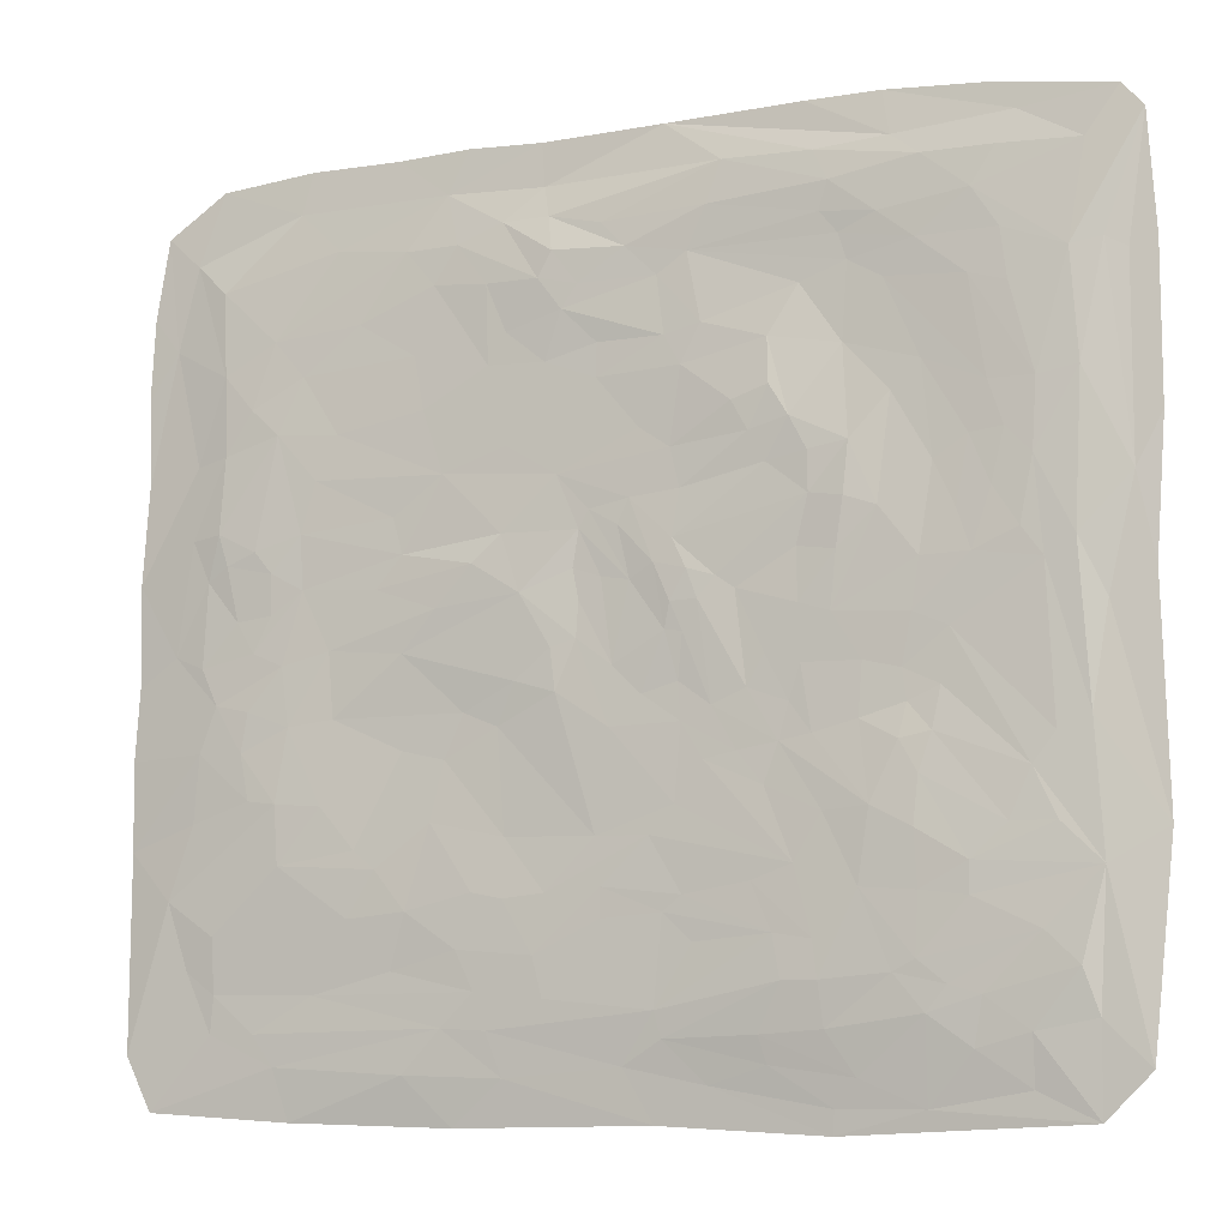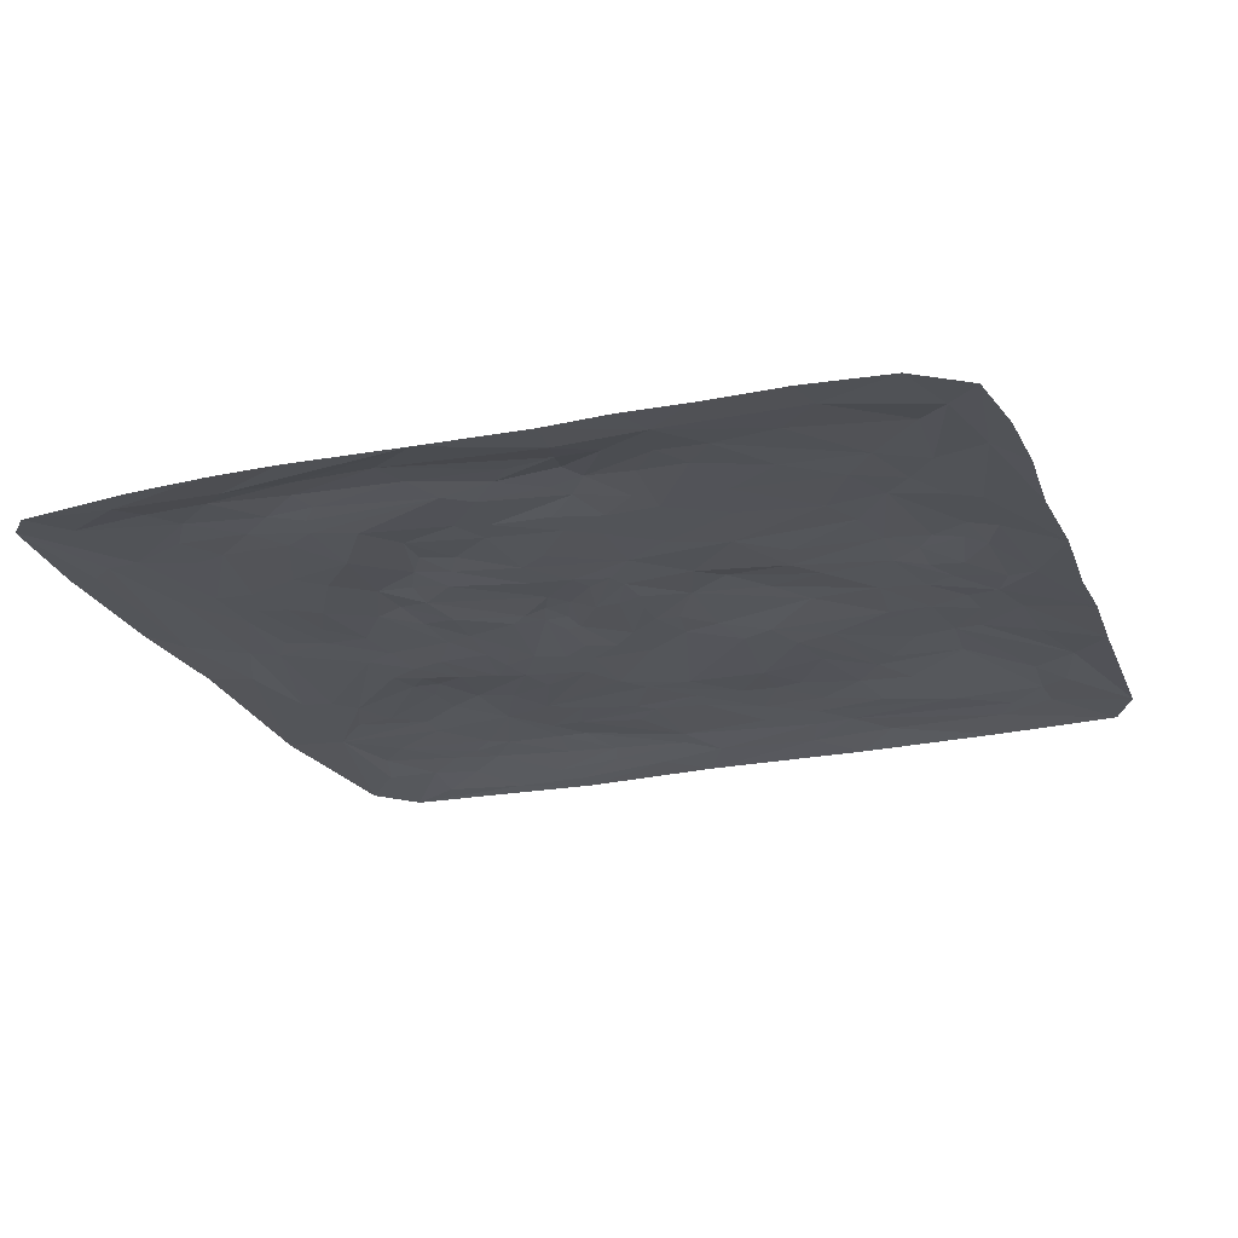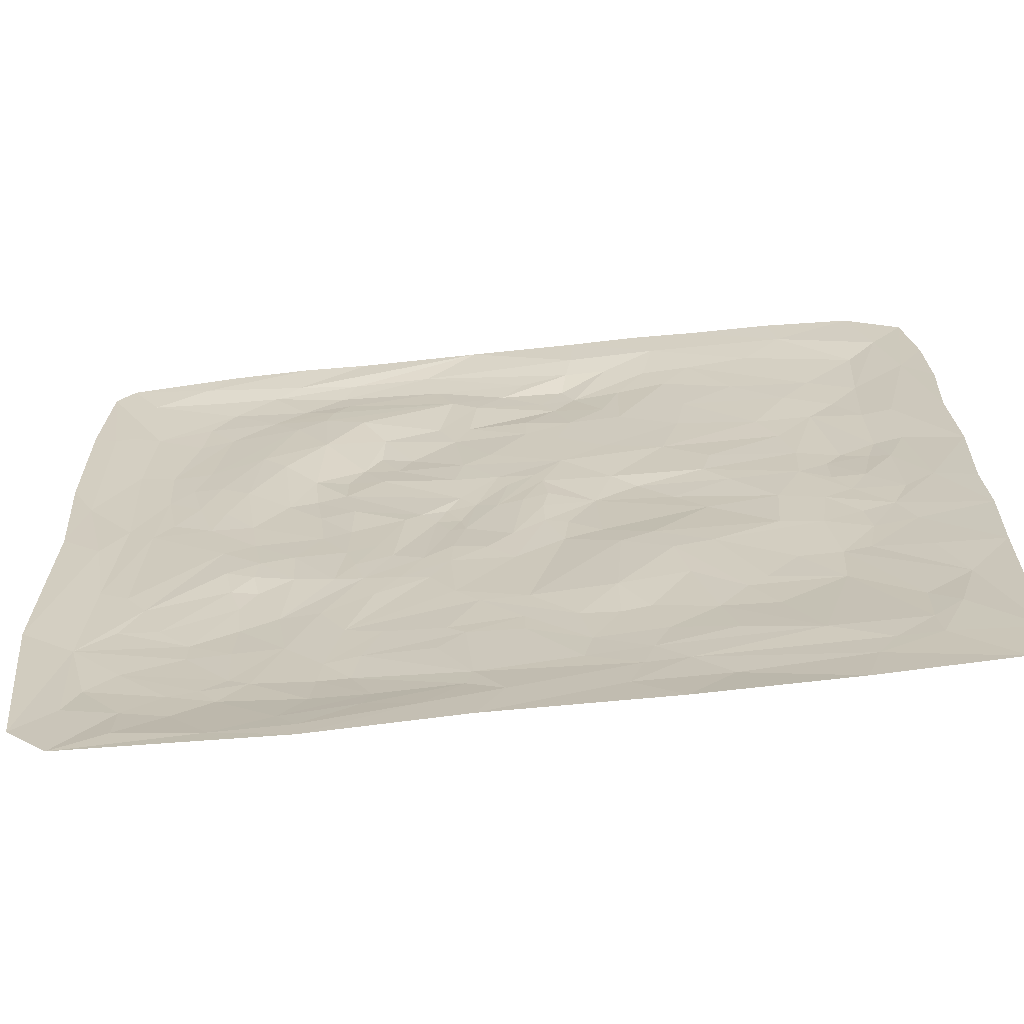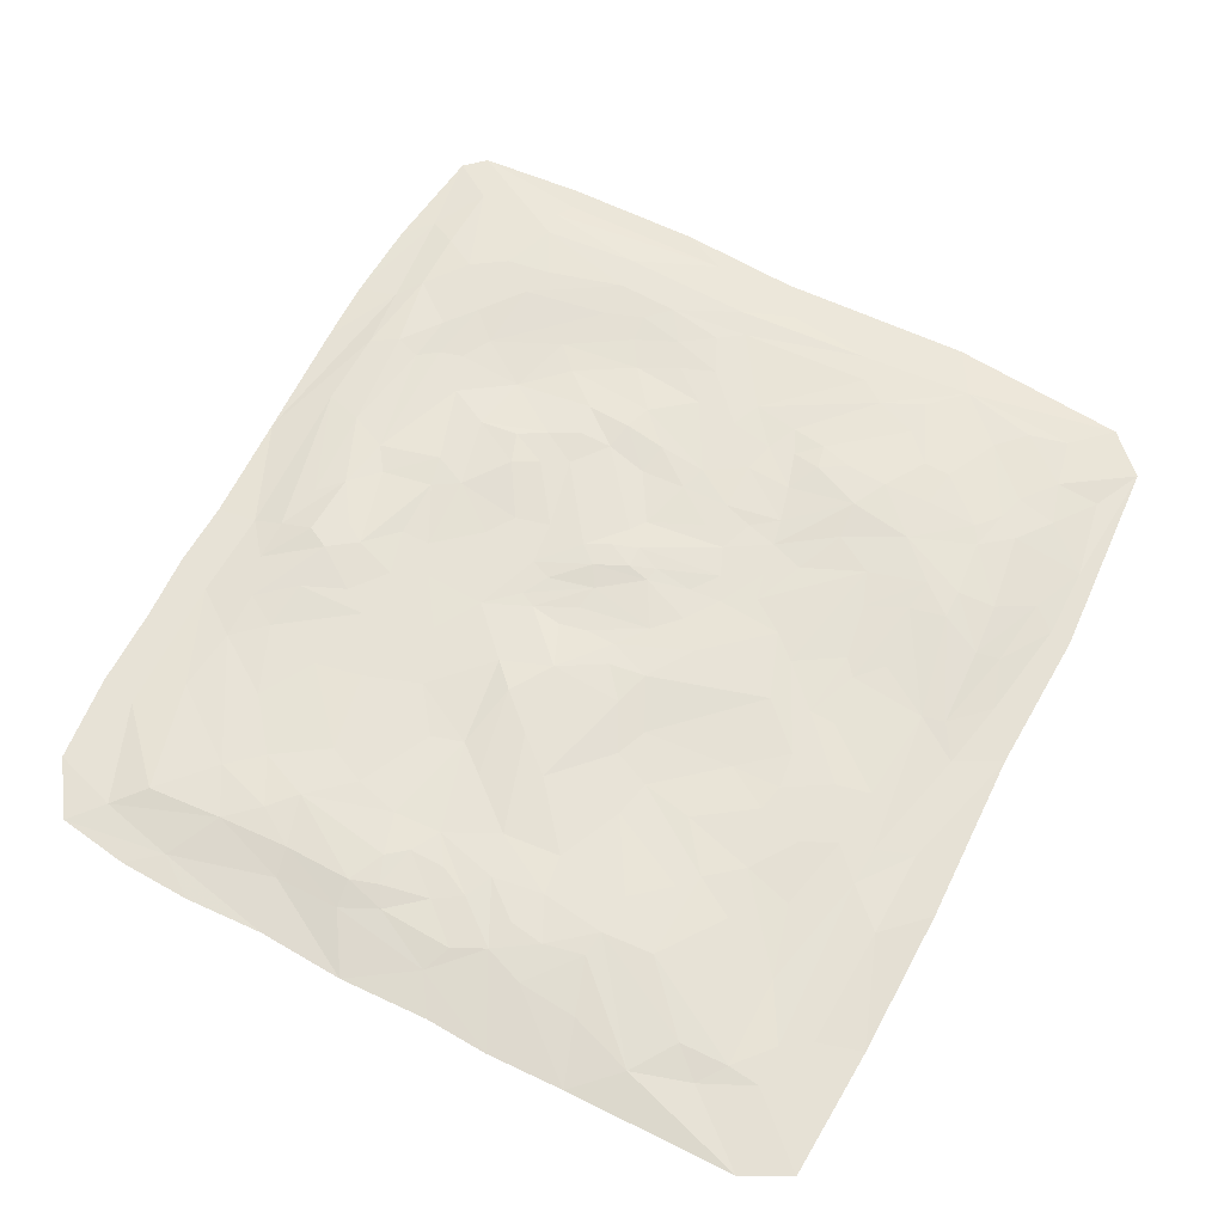
<metadata>
{"format":"obj","ext":"obj","renderer":"f3d","projection":"perspective","resolution":1024,"background":"white","views":[{"elev":-10.3,"azim":-158.2,"up":"+Z"},{"elev":-23.7,"azim":18.9,"up":"+Y"},{"elev":-65.3,"azim":5.9,"up":"+Z"},{"elev":62.6,"azim":116.7,"up":"+Y"}]}
</metadata>
<code>
v -1037 2.084 620.8
v -819.6 26.34 49.91
v -774.1 4.252 -883
v -800.7 25.86 -607.2
v -593.1 26.06 663.6
v -474.7 32.32 -222.8
v -580.8 39.39 -533.6
v -188.4 29.79 773.9
v -393.3 38.54 -687
v -52.19 30.43 352.5
v 25.8 27.01 -508.1
v 1.749 29.94 -97.06
v 593.1 27.75 -33.97
v 540.2 22.49 615.6
v 709.3 9.696 -830
v 755.3 37.45 172.1
v 1024 0 512.1
v 1027 0 -80.37
v 1037 0 -226.4
v 718.7 34.74 126.2
v 836 25.6 537.4
v 711.9 32.95 405.1
v 354.3 27.63 297
v 347.7 20.67 -257.3
v 319.1 26.23 -616.2
v 330.9 20.85 755.7
v 152.8 38.82 664.2
v -68 0 -941.4
v 116.1 29.08 276.5
v -129 29.06 -134.6
v -120.8 38.02 134.3
v -266.8 32.78 -507
v -313.7 41.71 409.6
v -386 39.21 278.9
v -360.9 31.06 101.2
v -618.9 23.7 243
v -482.7 30.32 -116.9
v 863.4 25.46 119.6
v 873.9 23.51 -52.28
v 839.9 21.6 -579.2
v 760.9 33.79 -320.1
v 582.2 28.67 395.9
v 693.4 31.07 -58.65
v 435 23.12 -236.6
v 285.8 40.21 114.5
v 198.6 32.53 -116.2
v 32.95 29.3 526.4
v 468.7 0 950.5
v 8.212 31.8 -213.2
v 27.73 25.33 -566.6
v -76.25 22.4 -734.8
v 137.1 20.25 791.5
v -115.4 31.95 308.9
v -116.7 39.92 14.21
v -322.2 29.14 -256.2
v -178.5 34.96 543
v -349.8 36.54 -478.1
v -366.5 31.2 -114.4
v -587.7 30.07 -749.1
v -463.6 34.33 292.1
v -516.9 34.49 165
v -628.2 30.72 -699.1
v -753.5 28.16 292.4
v -866 22.54 -671.2
v -689 31.17 68.32
v -894.7 10.96 -760.7
v -977.3 3.08 915.3
v -747.9 20.72 823.4
v -1027 0 -432.5
v -1016 1.627 23.82
v -929.8 11.42 -28.96
v -983.2 9.392 198.9
v -984.5 7.123 604.2
v -1021 2.656 866.3
v -784.7 7.23 890.3
v -941.3 14.23 627.9
v -893.3 24.38 394.7
v -722.7 3.631 949.9
v -912.3 18.4 -497.5
v -787.9 27.11 -320.1
v -727.4 28.67 186.1
v -813.5 29.2 380.3
v -766.9 29.48 561.2
v -890.2 1.1e-05 -940.4
v -982.3 1.1e-05 -849.8
v -627.6 28.8 -169.1
v -556.4 29.03 -134.8
v -576.9 32.42 -34.14
v -604.8 23.18 823.8
v -672.8 36.2 -545.5
v -674.4 38.75 -483.6
v -592.5 32.22 65.97
v -425.6 34.64 -23.67
v -661.8 28.24 149.5
v -686.6 24.69 285.9
v -529.6 19.78 596.9
v -691.9 28.96 583
v -398.9 21.85 856.3
v -582.4 4.803 -915.3
v -407 0 -961.3
v -671.9 19.14 -811.5
v -495.6 46.43 -380.3
v -576.3 45 -423.4
v -471.6 41.75 -525.4
v -550.4 40.23 -264
v -385.9 34.85 198.5
v -453.8 39.68 187.1
v -529.3 35.7 -676.5
v -573.7 36.41 -653.5
v -343.1 29 -184.2
v -386.2 31.11 -244.4
v -242.1 32.22 31.66
v -363.6 34.03 -4.234
v -205.4 35.67 57.56
v -272.1 39.12 324.9
v -351.6 40.76 346.2
v -304.1 34.8 264
v -367.9 19.46 602.5
v -309.5 33.94 502.3
v -148.6 26.47 687.8
v -405.9 37.98 -387.2
v -134.7 32.42 228.3
v -411.6 4.895 -913.3
v -276.2 26.21 -781.6
v -401.3 28.77 -774
v -153.2 26.26 -613.7
v -133.5 28.52 -209.5
v -192.9 29.03 -182.3
v -241.4 28.11 -268.6
v -149.2 40.27 74.43
v -104.5 33.06 526
v 27.5 26.23 764.7
v -217.4 21.66 861
v -323.7 38.33 -687.1
v -68.58 26.95 -416.2
v -33.62 31.09 62.42
v 316.5 0 956.9
v -120.3 27.2 -361.1
v 36.61 26.92 -414.3
v -55.99 29.4 -154.5
v 188 38.57 51.56
v 82.31 27.19 92.92
v 108.4 29.22 416.6
v 34.53 29.84 457.7
v -9.599 10.28 -835.8
v 125.1 34.27 -56.44
v 73.81 30.83 -42.2
v 115 34.18 -142
v 69.86 27.8 166.6
v 222 29.38 565.9
v 71.69 35.12 645.8
v 104.6 35.51 598.4
v 234.2 19.38 790.8
v 123.8 38.23 716.9
v 144 22.78 -710.3
v 162.4 26.79 -630.6
v 224 28.4 -524.2
v 137.9 27.91 -516
v 222.3 21.19 -408.3
v 227.9 33.76 169.7
v 457.5 18.03 -653.6
v 307.4 22.86 -169.6
v 236.7 23.26 -199.8
v 363.3 37.5 32.46
v 397.4 27.33 428.6
v 220.8 28.99 341.6
v 260.2 27.76 504.1
v 442.6 16.68 755.3
v 489.4 27.66 -460.8
v 582.9 27.36 -168
v 652.1 29.94 89.4
v 590.5 14.16 775.5
v 681.3 5.71 863
v 228.6 10.85 -855
v 351.9 19.76 -761.2
v 624.9 13.57 -695.6
v 547.3 25.55 -553.3
v 677.8 31.72 -179
v 766.1 32.41 -144.8
v 771.7 30.36 461.6
v 725.7 24.98 598.6
v 660.6 25.63 520.7
v 694.5 34.06 -447.9
v 888.1 20 -359.3
v 941.6 15.45 -508.7
v 720.3 30.71 43.31
v 844.8 21.15 713
v 861 0 933.4
v 677 1.1e-05 -934.4
v 433.3 15.62 -847.2
v 752 12.22 -766.9
v 837.9 34.71 213.6
v 836.7 14.54 -691.6
v 1034 0 -803.7
v 1034 0 -406.8
v 875.3 23.89 -221.1
v 939.1 12.62 -24.23
v 1032 1.1e-05 127.8
v 901.6 21.6 206.5
v 1018 0 329
v 898.6 13.96 359.3
v 913.5 6.89 779.7
v 845.3 9.886 -766.5
v 1016 0 680.5
v -1037 3.673 301.6
v -832.9 23.45 -260.7
v -878.6 23.59 616.7
v -753.9 28.28 663.5
v -262.3 29.49 -154.3
v -170.2 38.37 15.66
v -290.6 16.04 -835.4
v -83.43 39.03 90.76
v 50.14 28.29 203.6
v -104.5 35.35 -37.83
v 660.1 0 951.7
v 418.2 25.17 539.6
v 287 28.18 -510.5
v 779.8 32.14 -225.8
v -896.5 18.64 -232.5
v -878 24.42 86.21
v -911.3 12.11 819
v -775.5 17.71 -782.7
v -611.4 35.64 -251.6
v -564.8 30.7 -196.9
v -599.4 21.28 434.9
v -429.4 29.34 792.2
v -541.4 22.08 379.4
v -450.3 17.34 479.9
v -410.2 25.83 734.3
v -297.7 30.85 -92.8
v -240.2 42.68 385
v -307.9 34.91 -601.7
v -87.75 26.85 646.9
v 151.4 6.01 856.6
v -133.8 27.17 -527.4
v 260.3 19.06 -767.3
v 263.7 30.98 667
v 283.3 23.16 -695.2
v 459.2 26.59 220.2
v 378.8 23.14 678.9
v 533.3 28.44 -423
v 757.6 30.25 -29.23
v 830.5 27.16 372
v 795.5 27.48 35.5
v 817.8 34.06 148.1
v 987.4 0 848.5
v 980 1.1e-05 -914.2
v 160.3 0 949.7
v 900.4 8.898 -644.6
v 656.7 32.87 200.3
v 438.4 26.77 145.1
v 375.3 24.69 -375.7
v 435.2 32.24 -49.56
v -174.4 6.988 -870.9
v -461.7 18.87 636.5
v -689.9 26.58 -717.6
v -438.2 36.14 89.37
v -546.8 15.6 868.8
v -645.2 29.58 -64.07
v -778.3 29.64 107.6
v -832.9 25.77 -418.6
v -530.6 4.605 961.3
v 957.4 4.849 605
v 838.8 27.28 -128.1
v 700.9 36.47 -328.2
v 425.3 26.6 -542.2
v 335.1 0 -945.4
v 605.1 32.74 -336.4
v 626.7 31.88 305.7
v 494.3 27.86 79.91
v 140.7 28.66 499.1
v 70.15 27.94 30.88
v 358.5 5.322 865.9
v 24.92 27.64 72.28
v -94.5 25.48 -558
v -89.82 19.15 -786.9
v -24.25 32.24 709.9
v -9.618 31.21 170
v -32.64 30.76 218.8
v -139.9 35.33 -42.48
v -176.7 27.99 -282.4
v -293.4 29.99 -334.7
v -384.8 39.24 -614.3
v -138.7 36.81 464.3
v -456.3 13.78 -859.3
v -445.5 21.64 689.7
v -94.85 2.687 954.2
v -521.4 27.27 721.3
v -723.5 27.1 382
v -585.9 41.24 -327.5
v -745.2 31.63 -418.1
v -378.4 6.866 959.7
v -804.8 29.68 237.8
v -701 28.42 745.8
f 207 221 294
f 2 220 293
f 63 82 289
f 5 294 288
f 291 223 290
f 5 288 286
f 258 292 287
f 114 106 31
f 5 286 255
f 9 104 283
f 9 283 134
f 57 282 281
f 212 31 279
f 211 124 276
f 12 136 274
f 212 279 278
f 234 248 273
f 12 274 272
f 166 143 271
f 233 277 151
f 46 141 253
f 13 164 270
f 46 253 162
f 239 269 250
f 236 238 175
f 183 268 265
f 239 250 251
f 218 179 264
f 16 22 192
f 161 266 176
f 185 184 195
f 218 264 196
f 192 243 199
f 234 287 248
f 201 263 200
f 263 21 202
f 18 197 198
f 15 191 203
f 38 245 192
f 38 39 244
f 40 193 183
f 175 176 191
f 173 188 202
f 173 187 172
f 242 186 244
f 20 171 250
f 22 182 180
f 22 42 182
f 178 43 179
f 41 265 218
f 169 241 183
f 176 266 177
f 174 175 190
f 174 236 175
f 267 174 190
f 267 28 174
f 168 273 172
f 44 162 170
f 268 44 178
f 169 266 252
f 25 157 217
f 168 26 273
f 14 240 168
f 42 165 216
f 42 23 165
f 23 29 166
f 44 24 162
f 141 160 45
f 23 160 29
f 50 156 155
f 50 51 275
f 29 149 213
f 46 148 146
f 28 145 174
f 51 145 276
f 147 272 141
f 49 140 12
f 49 138 127
f 28 100 254
f 278 279 213
f 29 53 10
f 274 136 149
f 214 30 280
f 138 135 57
f 11 235 135
f 126 232 275
f 51 134 232
f 133 287 234
f 132 133 52
f 132 8 133
f 132 277 8
f 52 277 132
f 54 130 212
f 54 210 130
f 30 128 280
f 281 129 127
f 285 124 211
f 100 123 254
f 210 114 130
f 55 121 102
f 118 255 120
f 118 228 255
f 118 119 228
f 56 119 118
f 35 114 112
f 209 112 210
f 35 113 257
f 209 230 112
f 55 110 209
f 58 111 37
f 55 111 110
f 104 109 7
f 59 62 108
f 59 101 256
f 35 106 114
f 34 60 116
f 35 107 106
f 290 105 102
f 102 105 6
f 3 101 99
f 101 222 256
f 3 222 101
f 100 99 123
f 133 98 287
f 288 226 229
f 5 96 97
f 36 225 227
f 96 289 97
f 65 94 92
f 65 81 94
f 61 93 92
f 7 90 91
f 62 4 109
f 63 289 95
f 86 259 87
f 290 223 105
f 207 294 208
f 65 2 260
f 291 261 80
f 4 64 79
f 68 75 258
f 82 77 207
f 66 85 79
f 76 74 207
f 72 73 76
f 69 71 219
f 69 70 71
f 80 79 206
f 206 219 2
f 219 79 69
f 206 79 219
f 71 70 72
f 73 205 1
f 205 72 70
f 73 72 205
f 219 220 2
f 220 71 72
f 219 71 220
f 74 73 1
f 76 73 74
f 207 74 221
f 67 221 74
f 221 75 68
f 67 75 221
f 85 69 79
f 76 77 72
f 207 77 76
f 75 78 262
f 78 75 67
f 258 75 262
f 79 64 66
f 259 206 2
f 259 80 206
f 291 80 223
f 293 260 2
f 260 81 65
f 293 81 260
f 83 82 207
f 293 82 63
f 97 208 5
f 208 83 207
f 97 83 208
f 208 294 5
f 84 85 66
f 84 222 3
f 222 84 66
f 86 223 80
f 259 86 80
f 105 224 6
f 224 223 86
f 105 223 224
f 6 87 37
f 87 224 86
f 6 224 87
f 87 88 37
f 88 259 65
f 87 259 88
f 95 225 36
f 95 289 225
f 258 89 68
f 89 226 288
f 109 90 7
f 109 4 90
f 91 79 261
f 79 90 4
f 91 90 79
f 291 91 261
f 92 88 65
f 88 93 37
f 92 93 88
f 94 95 36
f 95 81 63
f 94 81 95
f 92 94 36
f 60 227 228
f 227 61 36
f 60 61 227
f 225 289 96
f 228 225 96
f 227 225 228
f 120 229 8
f 229 286 288
f 120 286 229
f 229 226 8
f 98 226 89
f 133 226 98
f 258 98 89
f 287 98 258
f 99 84 3
f 99 100 84
f 256 64 4
f 256 222 64
f 102 103 290
f 103 104 7
f 102 104 103
f 290 91 291
f 91 103 7
f 290 103 91
f 106 60 34
f 106 107 60
f 116 60 228
f 59 99 101
f 125 108 9
f 125 59 108
f 108 109 104
f 108 62 109
f 108 104 9
f 110 111 58
f 37 111 6
f 230 110 58
f 209 110 230
f 112 113 35
f 113 230 58
f 112 230 113
f 257 93 61
f 93 113 58
f 257 113 93
f 115 116 33
f 116 117 34
f 115 117 116
f 231 115 33
f 116 119 33
f 228 119 116
f 255 96 5
f 255 228 96
f 120 255 286
f 283 57 32
f 283 104 57
f 232 283 32
f 130 114 31
f 122 31 117
f 53 115 231
f 115 122 117
f 53 122 115
f 120 56 118
f 233 56 120
f 131 56 233
f 285 123 99
f 211 123 285
f 254 123 211
f 124 125 9
f 125 285 59
f 124 285 125
f 127 128 30
f 128 129 55
f 127 129 128
f 209 128 55
f 210 128 209
f 280 128 210
f 212 130 31
f 10 53 284
f 131 284 56
f 284 144 10
f 144 284 131
f 8 277 120
f 52 133 234
f 50 275 11
f 275 235 11
f 235 232 32
f 275 232 235
f 135 235 32
f 57 135 32
f 212 214 54
f 136 214 212
f 214 136 12
f 278 136 212
f 213 136 278
f 149 136 213
f 279 53 29
f 139 138 49
f 127 138 281
f 159 139 163
f 214 140 30
f 12 140 214
f 142 272 274
f 141 272 142
f 149 142 274
f 143 29 144
f 10 144 29
f 47 144 131
f 152 131 233
f 152 47 131
f 276 254 211
f 254 145 28
f 276 145 254
f 236 145 51
f 174 145 236
f 51 232 126
f 147 148 49
f 146 148 147
f 12 147 49
f 272 147 12
f 141 146 147
f 46 146 141
f 150 271 152
f 152 271 47
f 152 151 27
f 151 152 233
f 150 27 237
f 150 152 27
f 27 153 26
f 153 154 52
f 27 154 153
f 153 52 234
f 237 27 26
f 155 51 50
f 155 236 51
f 275 51 126
f 156 50 11
f 155 238 236
f 238 156 25
f 155 156 238
f 158 156 11
f 156 157 25
f 158 157 156
f 139 135 138
f 135 158 11
f 139 158 135
f 157 158 159
f 139 159 158
f 217 157 159
f 252 159 24
f 252 217 159
f 159 163 24
f 149 160 141
f 29 160 149
f 251 160 23
f 45 160 251
f 162 163 46
f 162 24 163
f 253 164 13
f 251 270 45
f 239 251 23
f 166 29 143
f 165 166 167
f 165 23 166
f 216 165 167
f 167 150 237
f 150 167 271
f 216 240 14
f 240 167 237
f 216 167 240
f 240 237 26
f 168 240 26
f 273 153 234
f 273 26 153
f 252 266 217
f 241 169 44
f 178 44 170
f 170 162 253
f 170 253 13
f 251 171 270
f 242 43 171
f 173 273 48
f 172 273 173
f 215 173 48
f 188 173 215
f 190 175 15
f 176 238 161
f 175 238 176
f 175 191 15
f 177 266 169
f 217 266 25
f 183 177 169
f 178 265 268
f 218 265 178
f 13 178 170
f 218 178 179
f 269 42 22
f 182 216 14
f 182 42 216
f 250 22 16
f 250 269 22
f 180 181 21
f 181 182 14
f 180 182 181
f 168 181 14
f 22 243 192
f 243 180 21
f 22 180 243
f 268 183 241
f 40 265 185
f 40 183 265
f 184 41 196
f 184 185 41
f 196 41 218
f 242 264 43
f 39 264 242
f 244 39 242
f 186 171 20
f 186 242 171
f 244 186 20
f 20 250 16
f 245 20 16
f 244 20 245
f 172 181 168
f 181 187 21
f 172 187 181
f 202 246 263
f 202 188 246
f 189 190 15
f 189 267 190
f 247 189 15
f 176 177 183
f 183 193 176
f 192 245 16
f 203 193 249
f 193 191 176
f 203 191 193
f 249 193 40
f 185 194 249
f 195 194 185
f 195 196 19
f 19 197 18
f 197 264 39
f 19 264 197
f 198 199 201
f 199 197 38
f 198 197 199
f 192 199 38
f 202 187 173
f 202 21 187
f 203 247 15
f 194 203 249
f 194 247 203
f 200 263 17
f 204 17 263
f 246 204 263
f 263 201 21
f 201 243 21
f 199 243 201
f 200 198 201
f 197 39 38
f 196 264 19
f 195 184 196
f 249 40 185
f 244 245 38
f 264 179 43
f 185 265 41
f 251 250 171
f 13 43 178
f 266 161 25
f 13 171 43
f 13 270 171
f 268 241 44
f 169 24 44
f 252 24 169
f 167 166 271
f 269 23 42
f 269 239 23
f 270 164 45
f 164 141 45
f 253 141 164
f 161 238 25
f 151 154 27
f 154 277 52
f 151 277 154
f 149 141 142
f 163 148 46
f 148 139 49
f 163 139 148
f 271 144 47
f 271 143 144
f 213 279 29
f 127 140 49
f 140 127 30
f 273 137 48
f 273 248 137
f 214 280 54
f 57 281 138
f 276 134 51
f 134 124 9
f 276 124 134
f 277 233 120
f 231 284 53
f 279 122 53
f 279 31 122
f 280 210 54
f 129 282 55
f 281 282 129
f 134 283 232
f 210 112 114
f 282 121 55
f 282 57 121
f 284 119 56
f 119 231 33
f 284 231 119
f 117 106 34
f 31 106 117
f 37 93 58
f 102 111 55
f 111 102 6
f 104 121 57
f 121 104 102
f 256 62 59
f 256 4 62
f 285 99 59
f 257 107 35
f 107 61 60
f 257 61 107
f 8 226 133
f 61 92 36
f 81 293 63
f 259 2 65
f 89 294 68
f 288 294 89
f 97 82 83
f 289 82 97
f 261 79 80
f 222 66 64
f 292 258 262
f 293 77 82
f 77 220 72
f 293 220 77
f 294 221 68

</code>
